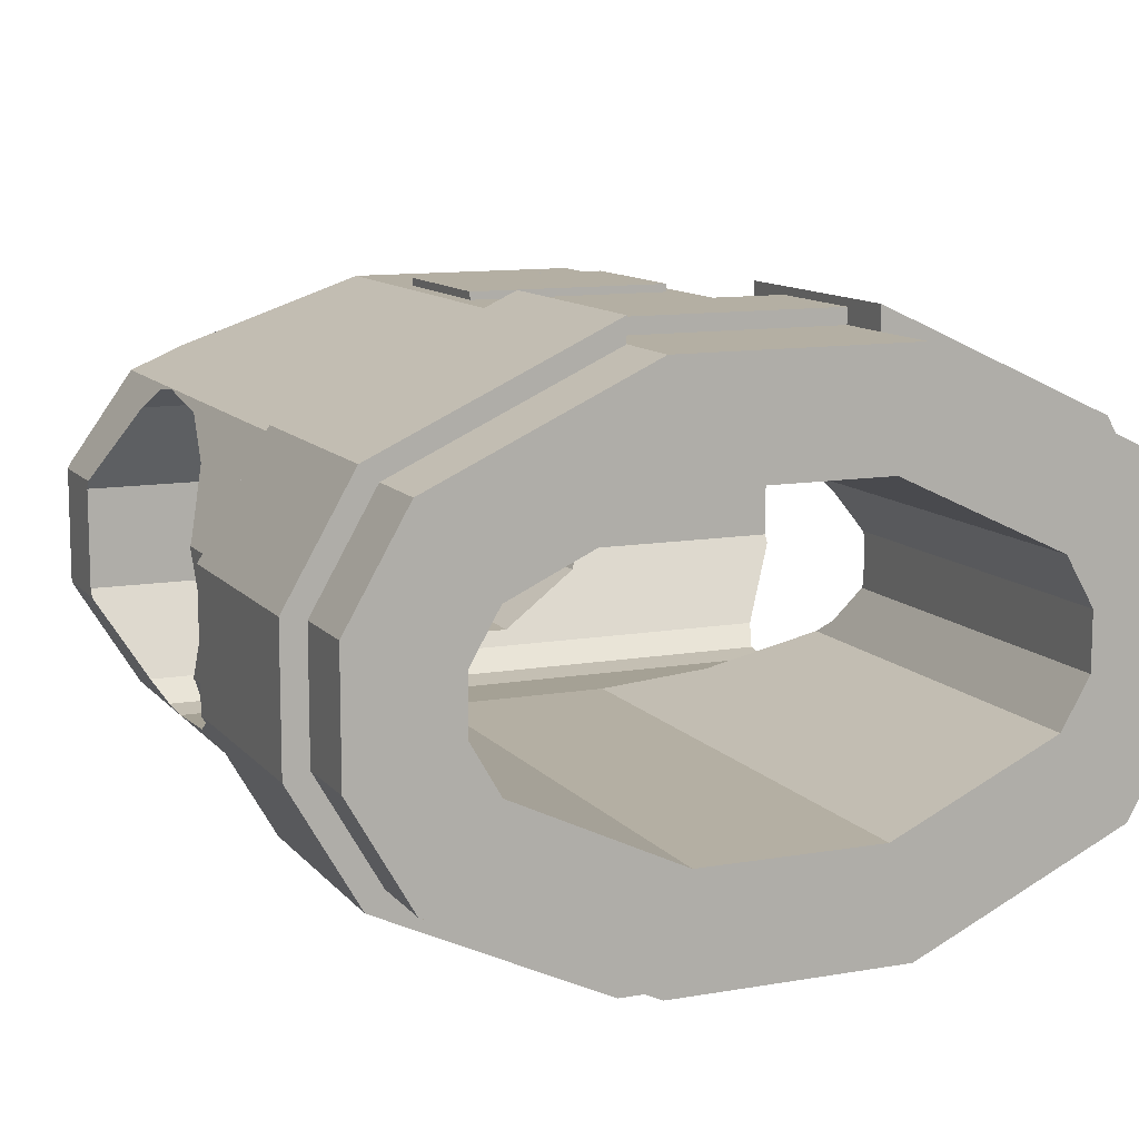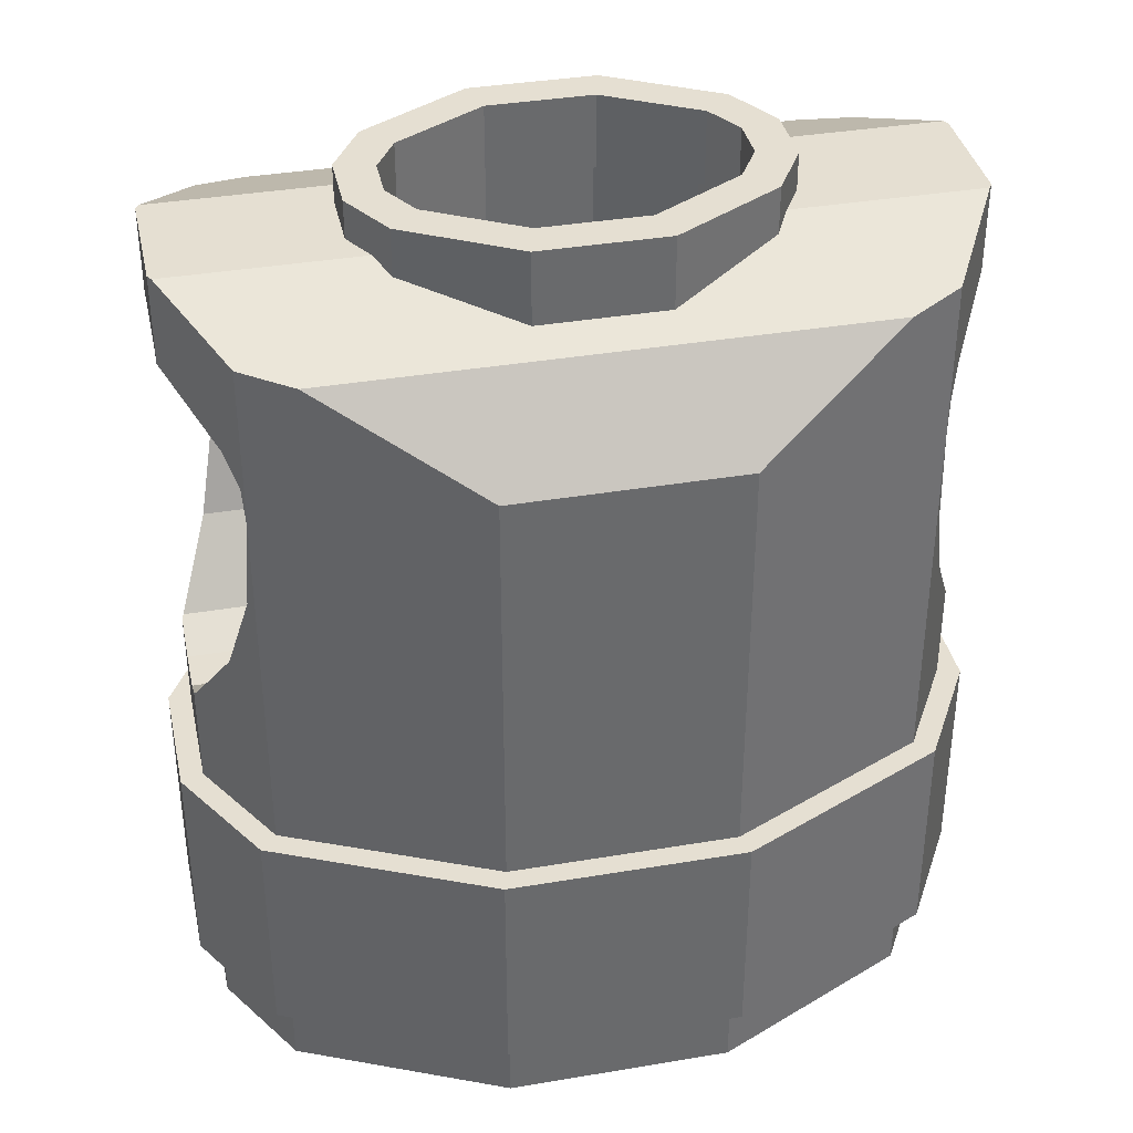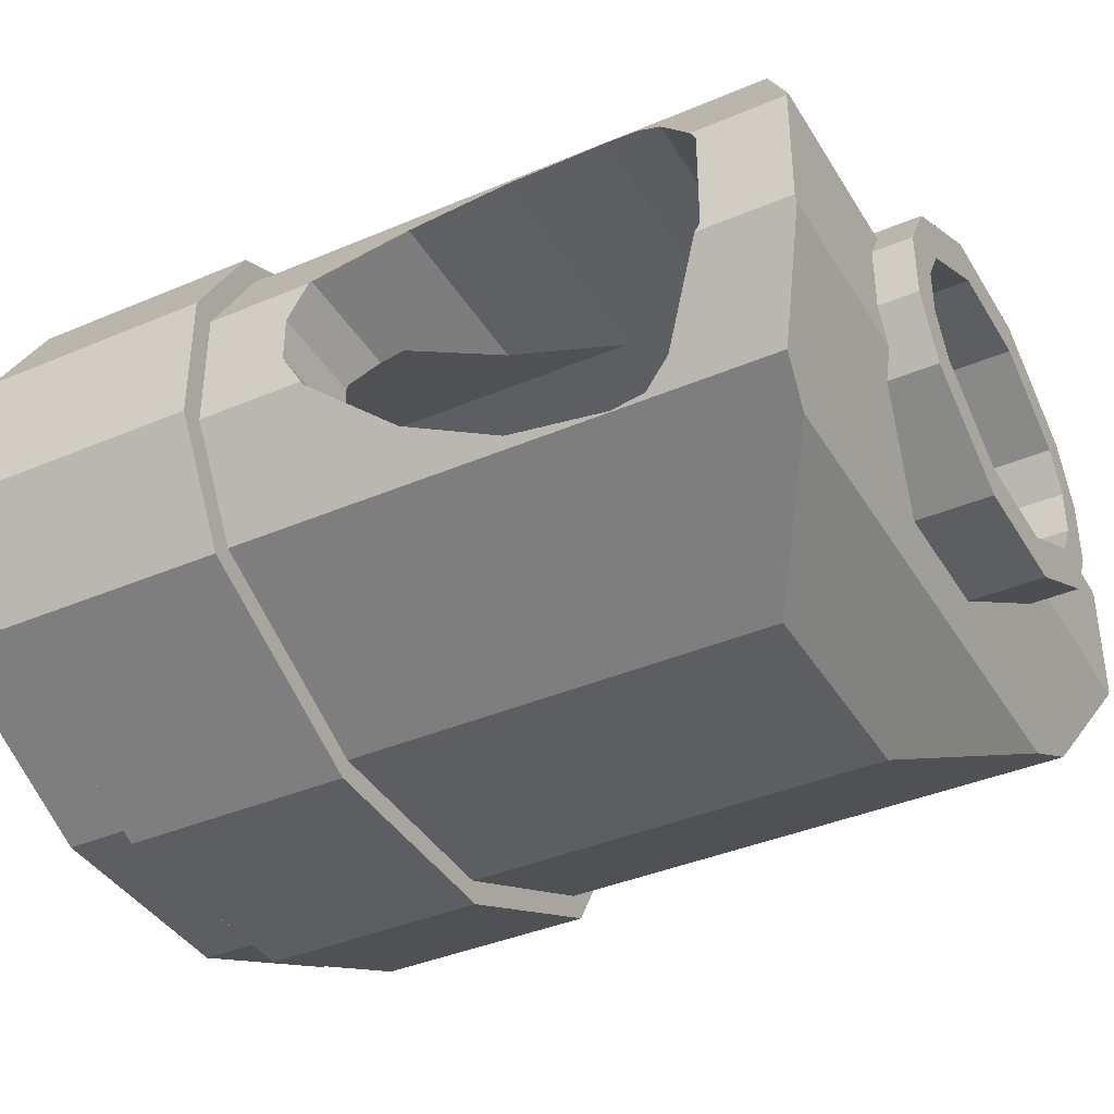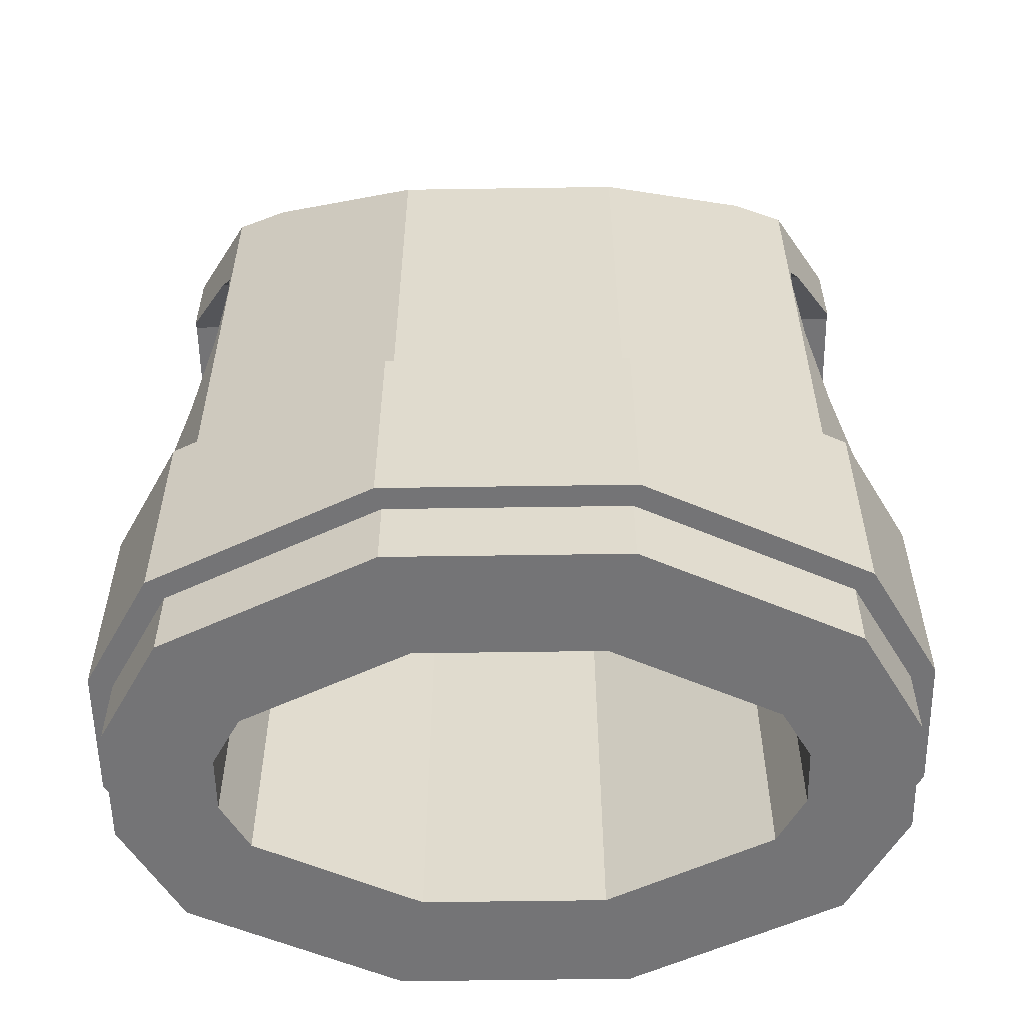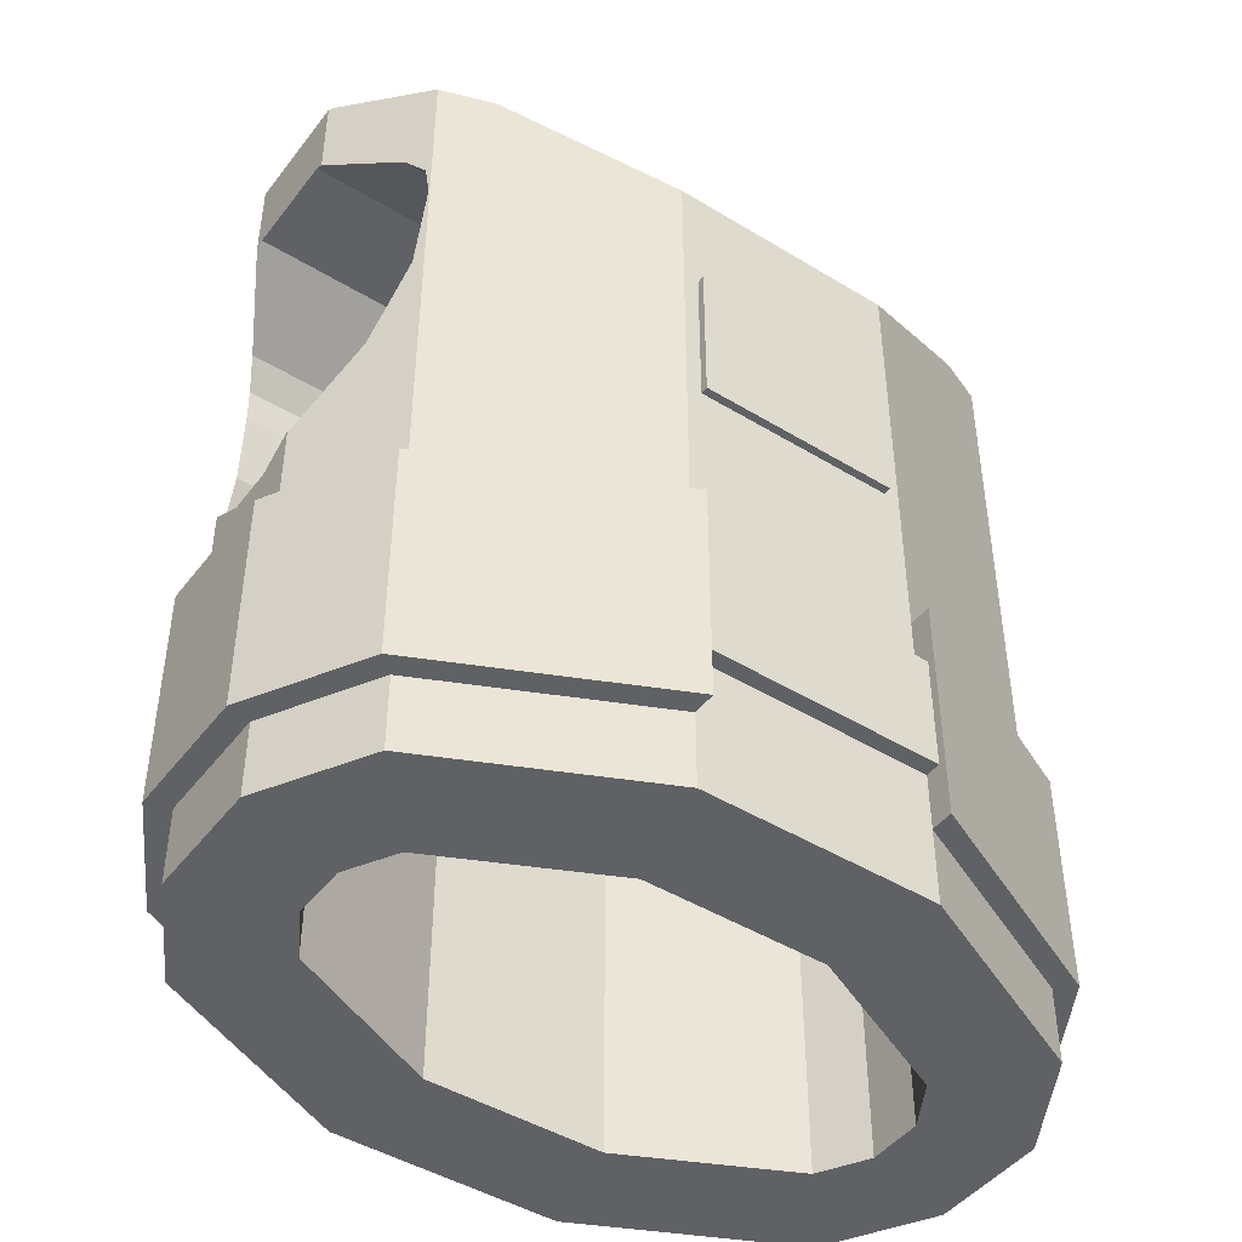
<metadata>
{"format":"obj","ext":"obj","renderer":"f3d","projection":"perspective","resolution":1024,"background":"white","views":[{"elev":11.2,"azim":-23.2,"up":"+Z"},{"elev":37.4,"azim":167.8,"up":"+Y"},{"elev":-39.1,"azim":118.1,"up":"+Z"},{"elev":-56.3,"azim":-179.1,"up":"+Y"},{"elev":-45.6,"azim":-35.1,"up":"+Y"}]}
</metadata>
<code>
v -42.2 10 21.32
v -15 0 34
v -15 10 34
v -42.2 0 21.32
v -33 0 10
v -42.2 0 21.32
v -50 0 7.803
v -36.66 0 3.66
v -50 -0 -7.803
v -36.66 -0 -3.66
v -11.74 0 20
v -33 -0 -10
v -42.2 -0 -21.32
v 15 0 34
v 11.74 0 20
v -15 -0 -34
v -11.74 -0 -20
v 33 0 10
v 42.2 0 21.32
v 11.74 -0 -20
v 50 0 7.803
v 36.66 0 3.66
v 15 -0 -34
v 33 -0 -10
v 50 -0 -7.803
v 36.66 -0 -3.66
v 42.2 -0 -21.32
v -13 80 34
v 15 96.29 34
v -15 96.29 34
v 13 80 34
v -15 40 34
v 13 60 34
v -13 60 34
v 15 40 34
v 15 10 34
v -42.2 10 -21.32
v -53 10 -8.774
v -44.41 10 -23.65
v -50 10 -7.803
v -15.79 10 -37
v -15 10 -34
v -53 10 8.408
v -50 10 7.803
v 15.79 10 -37
v -44.41 10 23.29
v 15 10 -34
v 44.41 10 -23.65
v 42.2 10 -21.32
v -15 10 37
v 53 10 -8.774
v 50 10 -7.803
v 53 10 8.408
v 50 10 7.803
v 44.41 10 23.29
v 42.2 10 21.32
v 15 10 37
v 50 -0 -7.803
v -34.04 54 8.196
v -36.66 51.38 3.66
v -33 56.54 10
v -36.66 51 3
v -36.66 51 -3
v -36.66 51.38 -3.66
v -34.04 54 -8.196
v -33 56.54 -10
v -21.17 64.38 -15.57
v -11.74 76.32 -20
v 11.74 76.32 -20
v 21.17 64.38 -15.57
v 33 56.54 -10
v 34.04 54 -8.196
v 36.66 51.38 -3.66
v 36.66 51 3
v 36.66 51 -3
v 36.66 51.38 3.66
v 34.04 54 8.196
v 33 56.54 10
v 21.17 64.38 15.57
v 11.74 76.32 20
v -11.74 76.32 20
v -21.17 64.38 15.57
v -15 40 37
v 15 40 37
v -35.44 108.5 24.47
v -42.2 40 21.32
v -42.2 109.8 21.32
v 35.44 108.5 24.47
v 42.2 40 21.32
v 42.2 109.8 21.32
v 13 80 35
v 13 60 35
v 13 60 34
v 13 60 35
v -13 60 34
v -13 60 35
v -13 80 35
v -13 60 35
v 44.41 40 23.29
v 53 40 8.408
v 53 40 -8.774
v 44.41 40 -23.65
v 15.79 40 -37
v -15.79 40 -37
v -44.41 40 -23.65
v -53 40 -8.774
v -53 40 8.408
v -44.41 40 23.29
v -49.77 54 8.196
v -50 51 3
v -50 53.77 7.803
v -45.52 64.38 15.57
v -50 51 -3
v -49.77 54 -8.196
v -50 53.77 -7.803
v -45.52 64.38 -15.57
v -42.96 76.32 -20
v -42.27 89 -21.19
v 42.96 76.32 -20
v 42.27 89 -21.19
v 49.77 54 -8.196
v 45.52 64.38 -15.57
v 50 51 -3
v 50 53.77 -7.803
v 50 51 3
v 49.77 54 8.196
v 50 53.77 7.803
v 45.52 64.38 15.57
v 42.96 76.32 20
v -42.96 76.32 20
v -42.27 89 21.19
v 42.27 89 21.19
v -53 40 -8.774
v -42.2 40 -21.32
v -50 40 -7.803
v -15 40 -34
v -50 40 7.803
v -44.41 40 23.29
v -42.2 40 21.32
v 15 40 -34
v 42.2 40 -21.32
v 50 40 -7.803
v 50 40 7.803
v 44.41 40 23.29
v 42.2 40 21.32
v -24.52 115 8.577
v -49.55 115 8.577
v -22.72 113.7 11.68
v -8.318 110.4 20
v 22.72 113.7 11.68
v 8.318 110.4 20
v 24.52 115 8.577
v 49.55 115 8.577
v -42.57 93.43 20.67
v -44.11 97 18
v -50 103.3 7.803
v -50 115 7.803
v -50 40 7.803
v 42.57 93.43 20.67
v 44.11 97 18
v 50 103.3 7.803
v 50 115 7.803
v 49.77 54 8.196
v 50 40 7.803
v -50 40 -7.803
v -50 103.3 -7.803
v -50 115 -7.803
v -49.55 115 -8.577
v -42.2 109.8 -21.32
v -44.11 97 -18
v -42.57 93.43 -20.67
v 50 115 -7.803
v 50 103.3 -7.803
v 49.55 115 -8.577
v 42.2 109.8 -21.32
v 44.11 97 -18
v 42.57 93.43 -20.67
v 50 40 -7.803
v -35.44 108.5 -24.47
v -15 96.29 -34
v 15 96.29 -34
v 35.44 108.5 -24.47
v 27 115 4.276
v 27 115 -4.276
v 24.52 115 -8.577
v 22.72 120 11.68
v 27 120 4.276
v 8.318 120 20
v -8.318 120 20
v -22.72 120 11.68
v -27 120 4.276
v -27 115 4.276
v -27 115 -4.276
v -24.52 115 -8.577
v -20.09 104 6.662
v -50 104 6.662
v -18.64 102.4 9.177
v -6.823 98.23 16
v 18.64 102.4 9.177
v 20.09 104 6.662
v 6.823 98.23 16
v 50 104 6.662
v -50 104 -6.662
v 50 104 -6.662
v -22.72 113.7 -11.68
v -8.318 110.4 -20
v 22.72 113.7 -11.68
v 8.318 110.4 -20
v -20.09 104 -6.662
v -18.64 102.4 -9.177
v -6.823 98.23 -16
v 20.09 104 -6.662
v 18.64 102.4 -9.177
v 6.823 98.23 -16
v 27 120 -4.276
v 22.72 120 -11.68
v -19.06 120 -8.022
v -22.72 120 -11.68
v -27 120 -4.276
v -22 120 -2.936
v -6.978 120 -15
v -8.318 120 -20
v -22 120 2.936
v -19.06 120 8.022
v 6.978 120 -15
v 8.318 120 -20
v -6.978 120 15
v 19.06 120 -8.022
v 22 120 -2.936
v 6.978 120 15
v 22 120 2.936
v 19.06 120 8.022
v 22 104 3.359
v 22 104 -3.359
v 18.64 110 9.177
v 22 110 3.359
v 6.823 110 16
v 6.823 98.23 16
v -6.823 110 16
v -6.823 98.23 16
v -18.64 110 9.177
v -22 110 3.359
v -22 104 3.359
v -22 104 -3.359
v -22 110 -3.359
v -18.64 110 -9.177
v -6.823 110 -16
v 6.823 110 -16
v 18.64 110 -9.177
v 22 110 -3.359
v -19.06 110 8.022
v -6.978 110 15
v -22 115 2.936
v -22 110 2.936
v -22 115 -2.936
v -19.06 110 -8.022
v -22 110 -2.936
v -6.978 110 -15
v 6.978 110 -15
v 19.06 110 -8.022
v 22 115 -2.936
v 22 110 -2.936
v 22 115 2.936
v 19.06 110 8.022
v 22 110 2.936
v 6.978 110 15
v 15 17.5 36
v -15 32.5 36
v -15 17.5 36
v 15 32.5 36
v 15 32.5 34
v 15 17.5 34
v -15 17.5 34
v -15 32.5 34
v 15 17.5 34
v 15 17.5 36
v -15 17.5 34
v -15 17.5 36
g Body
f 1 2 3
f 4 2 1
f 5 2 6
f 5 6 7
f 8 7 9
f 8 5 7
f 10 8 9
f 11 2 5
f 12 10 9
f 13 12 9
f 14 2 11
f 15 14 11
f 16 17 12
f 16 12 13
f 18 19 14
f 18 14 15
f 20 17 16
f 21 18 22
f 21 19 18
f 23 24 20
f 23 20 16
f 25 26 24
f 25 22 26
f 25 21 22
f 27 24 23
f 27 25 24
f 28 29 30
f 28 31 29
f 32 33 34
f 32 35 33
f 3 36 32
f 32 36 35
f 2 14 3
f 3 14 36
f 30 32 34
f 30 34 28
f 35 29 31
f 35 31 33
f 37 38 39
f 37 40 38
f 39 41 37
f 41 42 37
f 40 43 38
f 40 44 43
f 41 45 42
f 44 46 43
f 44 1 46
f 45 47 42
f 1 3 46
f 48 49 45
f 45 49 47
f 3 50 46
f 49 51 52
f 48 51 49
f 52 53 54
f 51 53 52
f 54 55 56
f 56 55 36
f 36 55 57
f 53 55 54
f 7 1 44
f 7 4 1
f 9 44 40
f 9 7 44
f 36 19 56
f 14 19 36
f 37 9 40
f 13 9 37
f 56 21 54
f 19 21 56
f 42 13 37
f 16 13 42
f 54 58 52
f 21 58 54
f 47 16 42
f 23 16 47
f 52 27 49
f 58 27 52
f 27 47 49
f 27 23 47
f 59 5 60
f 61 5 59
f 5 8 60
f 60 8 62
f 63 10 64
f 62 10 63
f 8 10 62
f 65 12 66
f 64 12 65
f 10 12 64
f 67 17 68
f 66 17 67
f 12 17 66
f 68 17 69
f 17 20 69
f 70 20 71
f 69 20 70
f 20 24 71
f 24 72 71
f 24 73 72
f 24 26 73
f 22 74 75
f 22 76 74
f 26 75 73
f 26 22 75
f 18 77 76
f 18 78 77
f 22 18 76
f 15 79 78
f 15 80 79
f 18 15 78
f 11 81 80
f 15 11 80
f 11 82 81
f 11 61 82
f 11 5 61
f 83 50 32
f 50 3 32
f 35 36 84
f 36 57 84
f 85 86 30
f 87 86 85
f 86 32 30
f 88 89 90
f 29 89 88
f 35 89 29
f 30 29 85
f 29 88 85
f 31 91 92
f 31 92 33
f 93 94 95
f 95 94 96
f 97 28 34
f 97 34 98
f 91 31 28
f 91 28 97
f 57 55 84
f 84 55 99
f 99 55 100
f 55 53 100
f 53 51 100
f 100 51 101
f 101 51 102
f 51 48 102
f 48 45 102
f 102 45 103
f 45 41 103
f 103 41 104
f 41 39 104
f 104 39 105
f 39 38 105
f 105 38 106
f 106 38 107
f 38 43 107
f 107 43 108
f 43 46 108
f 46 50 108
f 108 50 83
f 109 110 111
f 59 60 109
f 109 60 110
f 60 62 110
f 112 61 109
f 61 59 109
f 112 82 61
f 113 114 115
f 63 64 113
f 113 64 114
f 64 65 114
f 110 63 113
f 62 63 110
f 114 66 116
f 65 66 114
f 66 67 116
f 116 67 117
f 67 68 117
f 117 68 118
f 119 120 69
f 120 118 68
f 120 68 69
f 72 121 71
f 71 122 70
f 121 122 71
f 70 119 69
f 122 119 70
f 75 123 73
f 73 121 72
f 124 121 123
f 123 121 73
f 74 123 75
f 125 123 74
f 77 126 76
f 76 125 74
f 127 125 126
f 126 125 76
f 79 128 78
f 78 126 77
f 128 126 78
f 80 129 79
f 129 128 79
f 81 130 131
f 132 129 80
f 131 132 81
f 81 132 80
f 130 82 112
f 81 82 130
f 133 134 105
f 135 134 133
f 104 105 134
f 136 104 134
f 107 135 133
f 137 135 107
f 103 104 136
f 138 137 107
f 139 137 138
f 140 103 136
f 32 139 138
f 141 102 103
f 141 103 140
f 83 32 138
f 101 141 142
f 101 102 141
f 100 142 143
f 100 101 142
f 144 143 145
f 144 145 35
f 144 35 84
f 144 100 143
f 87 146 147
f 85 146 87
f 148 146 85
f 85 149 148
f 88 150 151
f 88 152 150
f 88 90 152
f 90 153 152
f 85 88 151
f 85 151 149
f 154 87 155
f 156 147 157
f 156 87 147
f 156 155 87
f 86 130 112
f 109 86 112
f 158 109 111
f 158 86 109
f 86 87 131
f 131 87 154
f 86 131 130
f 90 159 160
f 153 161 162
f 90 161 153
f 160 161 90
f 129 89 128
f 89 163 128
f 163 164 127
f 89 164 163
f 90 89 132
f 90 132 159
f 132 89 129
f 91 97 98
f 91 98 92
f 158 111 110
f 165 113 115
f 165 110 113
f 165 158 110
f 166 167 168
f 169 166 168
f 170 166 169
f 171 170 169
f 165 115 114
f 134 116 117
f 134 114 116
f 134 165 114
f 169 134 118
f 118 134 117
f 169 118 171
f 172 173 174
f 173 175 174
f 173 176 175
f 176 177 175
f 124 178 121
f 122 141 119
f 121 141 122
f 178 141 121
f 141 175 120
f 141 120 119
f 120 175 177
f 118 177 171
f 120 177 118
f 127 164 125
f 123 178 124
f 125 178 123
f 164 178 125
f 159 131 154
f 159 132 131
f 134 179 180
f 134 169 179
f 136 134 180
f 136 180 181
f 140 136 181
f 141 182 175
f 141 181 182
f 141 140 181
f 152 153 183
f 183 162 184
f 153 162 183
f 162 172 184
f 184 174 185
f 172 174 184
f 186 150 152
f 187 152 183
f 187 186 152
f 150 188 151
f 186 188 150
f 188 149 151
f 188 189 149
f 189 148 149
f 189 190 148
f 191 192 146
f 190 146 148
f 190 191 146
f 147 192 157
f 146 192 147
f 167 193 168
f 157 193 167
f 192 193 157
f 193 194 168
f 159 154 155
f 160 159 155
f 195 156 196
f 195 155 156
f 195 197 155
f 198 155 197
f 160 199 200
f 160 201 199
f 161 160 200
f 202 161 200
f 160 155 198
f 160 198 201
f 196 156 157
f 167 196 157
f 203 196 167
f 166 203 167
f 161 202 162
f 202 172 162
f 202 204 172
f 204 173 172
f 168 194 169
f 205 179 194
f 194 179 169
f 205 206 179
f 207 182 208
f 185 182 207
f 174 175 185
f 185 175 182
f 182 179 208
f 208 179 206
f 209 166 170
f 209 203 166
f 210 209 170
f 211 210 170
f 173 204 212
f 176 213 214
f 176 212 213
f 176 173 212
f 170 176 214
f 170 214 211
f 171 176 170
f 177 176 171
f 180 182 181
f 179 182 180
f 215 184 185
f 216 185 207
f 216 215 185
f 215 183 184
f 215 187 183
f 217 218 219
f 220 217 219
f 221 222 218
f 221 218 217
f 223 219 191
f 223 220 219
f 224 223 191
f 190 224 191
f 225 226 222
f 225 222 221
f 227 224 190
f 228 226 225
f 216 226 228
f 189 227 190
f 229 216 228
f 230 227 189
f 215 216 229
f 188 230 189
f 187 229 231
f 187 215 229
f 186 231 232
f 186 232 230
f 186 230 188
f 186 187 231
f 192 219 193
f 191 219 192
f 218 205 194
f 219 194 193
f 219 218 194
f 202 233 234
f 202 200 233
f 204 234 212
f 204 202 234
f 200 235 236
f 200 199 235
f 233 200 236
f 199 237 235
f 199 238 237
f 238 239 237
f 238 240 239
f 239 197 241
f 240 197 239
f 241 195 242
f 197 195 241
f 195 243 242
f 243 195 196
f 244 196 203
f 244 243 196
f 209 244 203
f 205 222 206
f 218 222 205
f 206 226 208
f 222 226 206
f 226 207 208
f 226 216 207
f 245 209 246
f 244 209 245
f 209 210 246
f 210 247 246
f 210 211 247
f 211 248 247
f 211 214 248
f 248 213 249
f 214 213 248
f 212 250 249
f 212 234 250
f 213 212 249
f 224 227 251
f 251 227 252
f 253 251 254
f 223 224 253
f 253 224 251
f 220 253 255
f 220 223 253
f 217 255 256
f 256 255 257
f 217 220 255
f 221 256 258
f 221 217 256
f 225 221 259
f 259 221 258
f 228 225 260
f 260 225 259
f 261 260 262
f 229 228 261
f 261 228 260
f 263 229 261
f 231 229 263
f 232 263 264
f 264 263 265
f 232 231 263
f 230 232 266
f 266 232 264
f 227 266 252
f 227 230 266
f 233 236 265
f 262 233 265
f 234 262 250
f 234 233 262
f 254 251 242
f 251 241 242
f 251 252 241
f 252 239 241
f 266 237 252
f 252 237 239
f 236 264 265
f 264 235 266
f 266 235 237
f 236 235 264
f 242 243 254
f 257 244 245
f 254 244 257
f 243 244 254
f 256 245 246
f 256 257 245
f 247 258 246
f 246 258 256
f 247 248 258
f 248 259 258
f 248 249 259
f 249 260 259
f 249 250 260
f 250 262 260
f 254 255 253
f 254 257 255
f 261 265 263
f 262 265 261
g Belt
f 267 268 269
f 270 268 267
f 271 270 267
f 271 267 272
f 273 271 272
f 274 271 273
f 268 274 273
f 268 273 269
f 270 271 274
f 270 274 268
f 275 276 277
f 277 276 278

</code>
